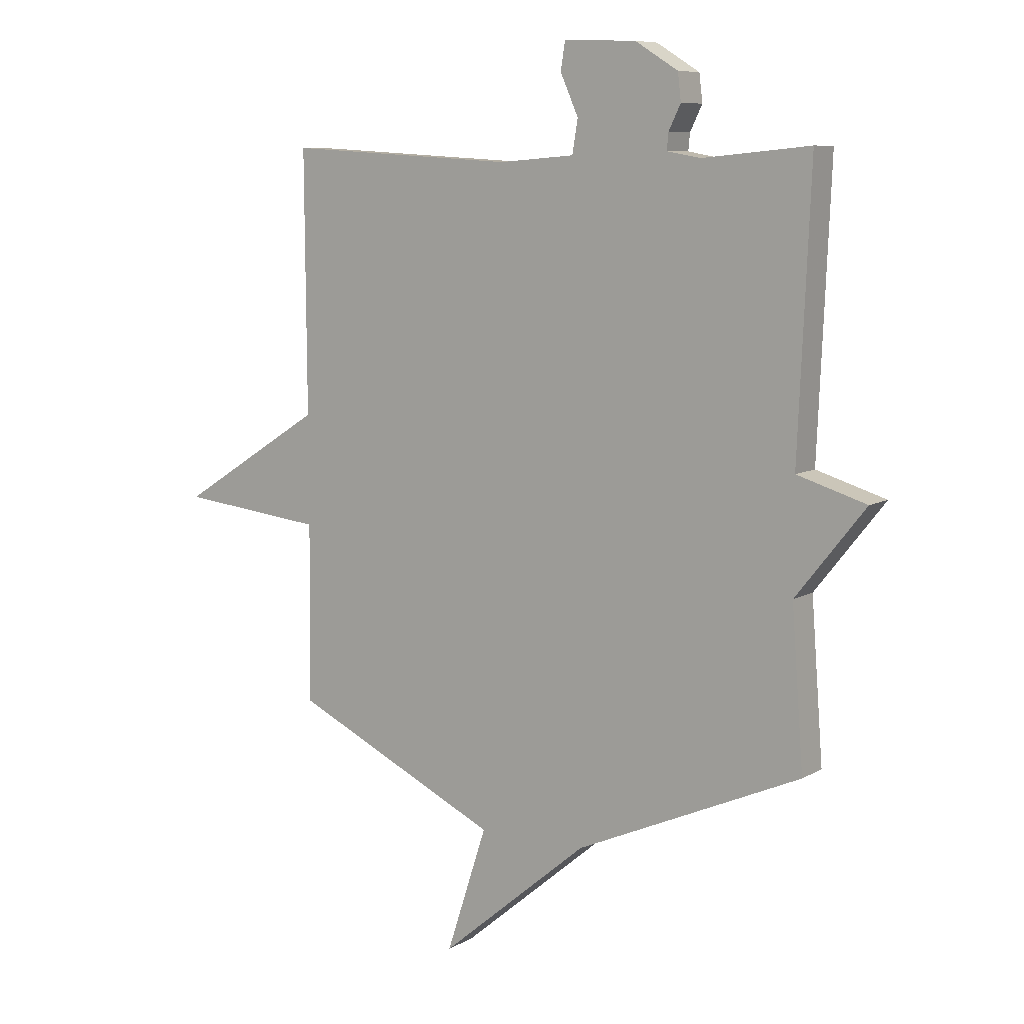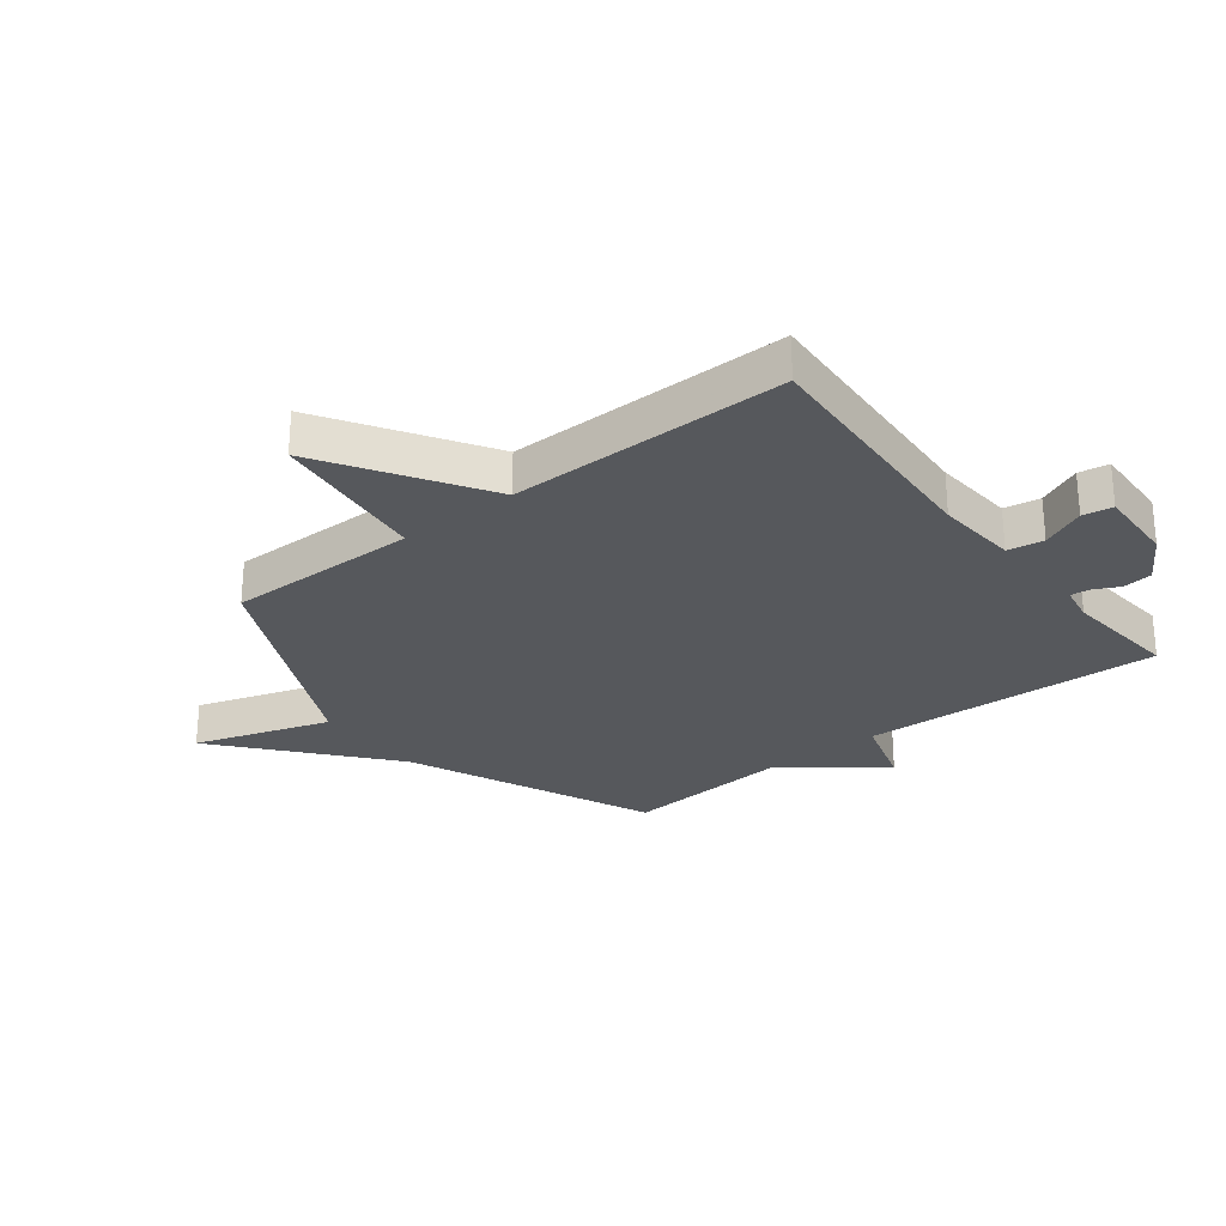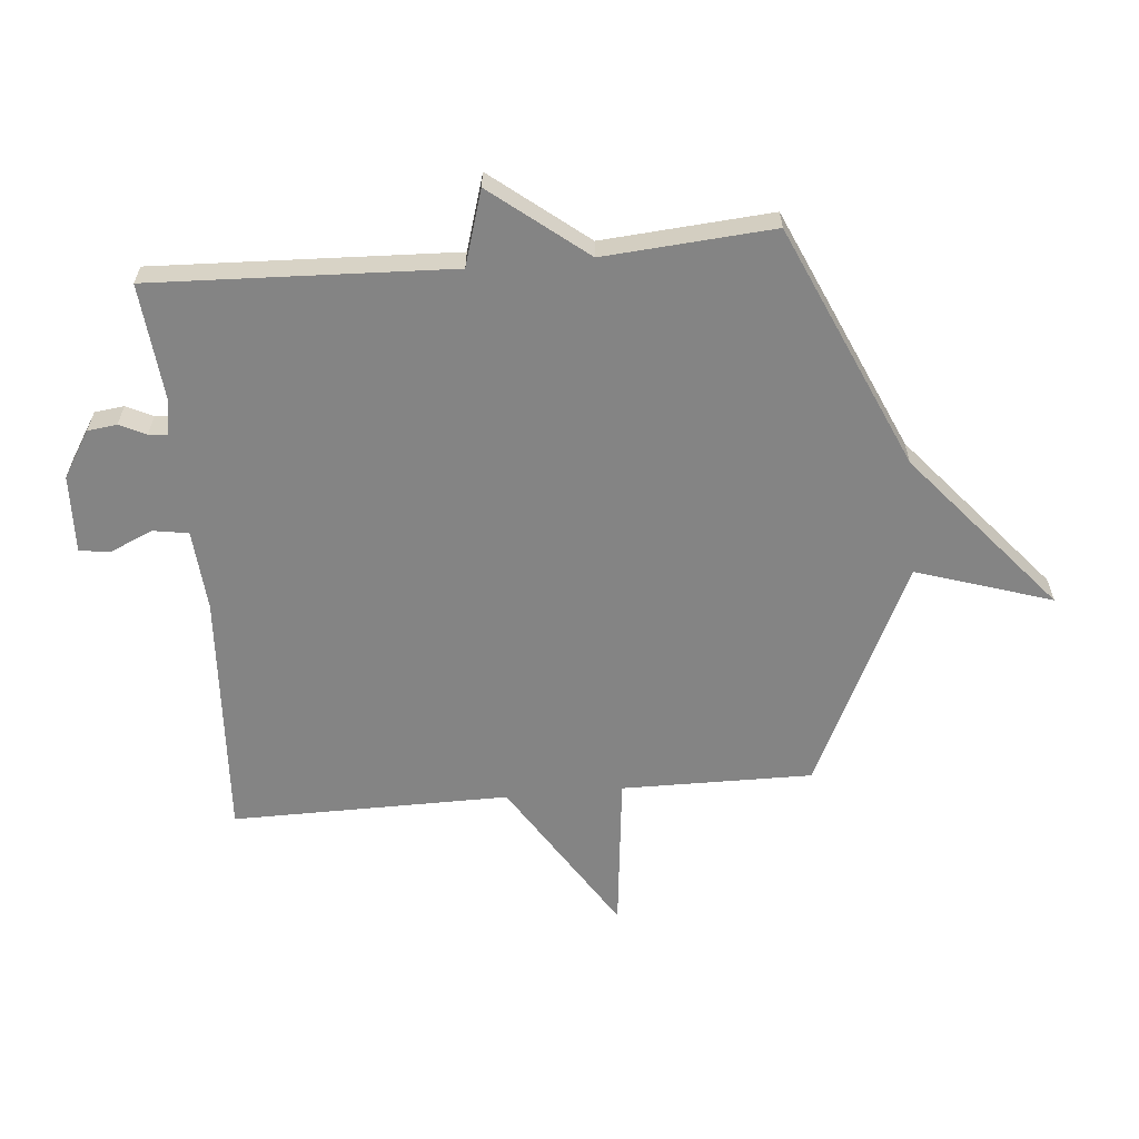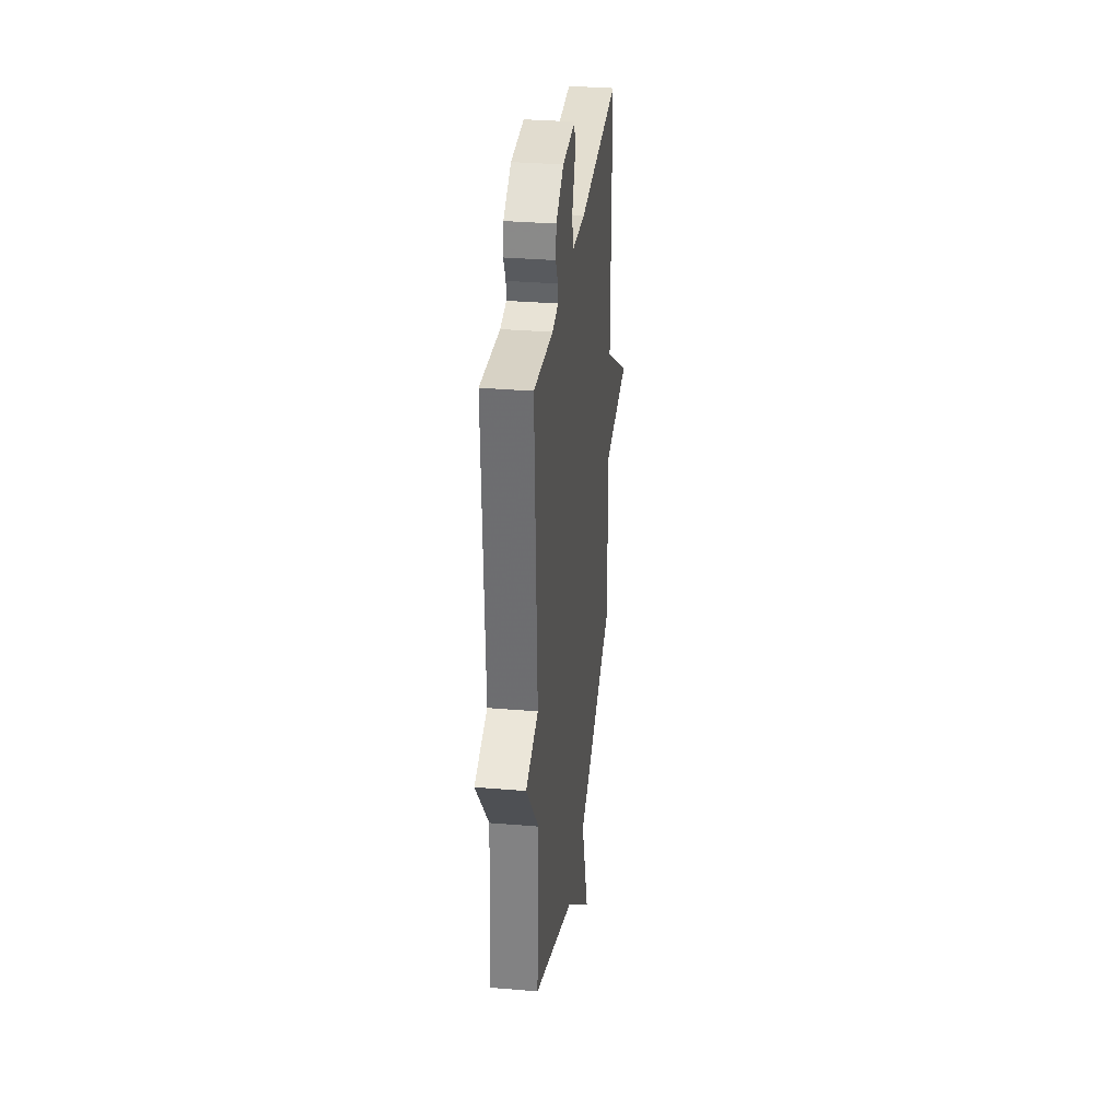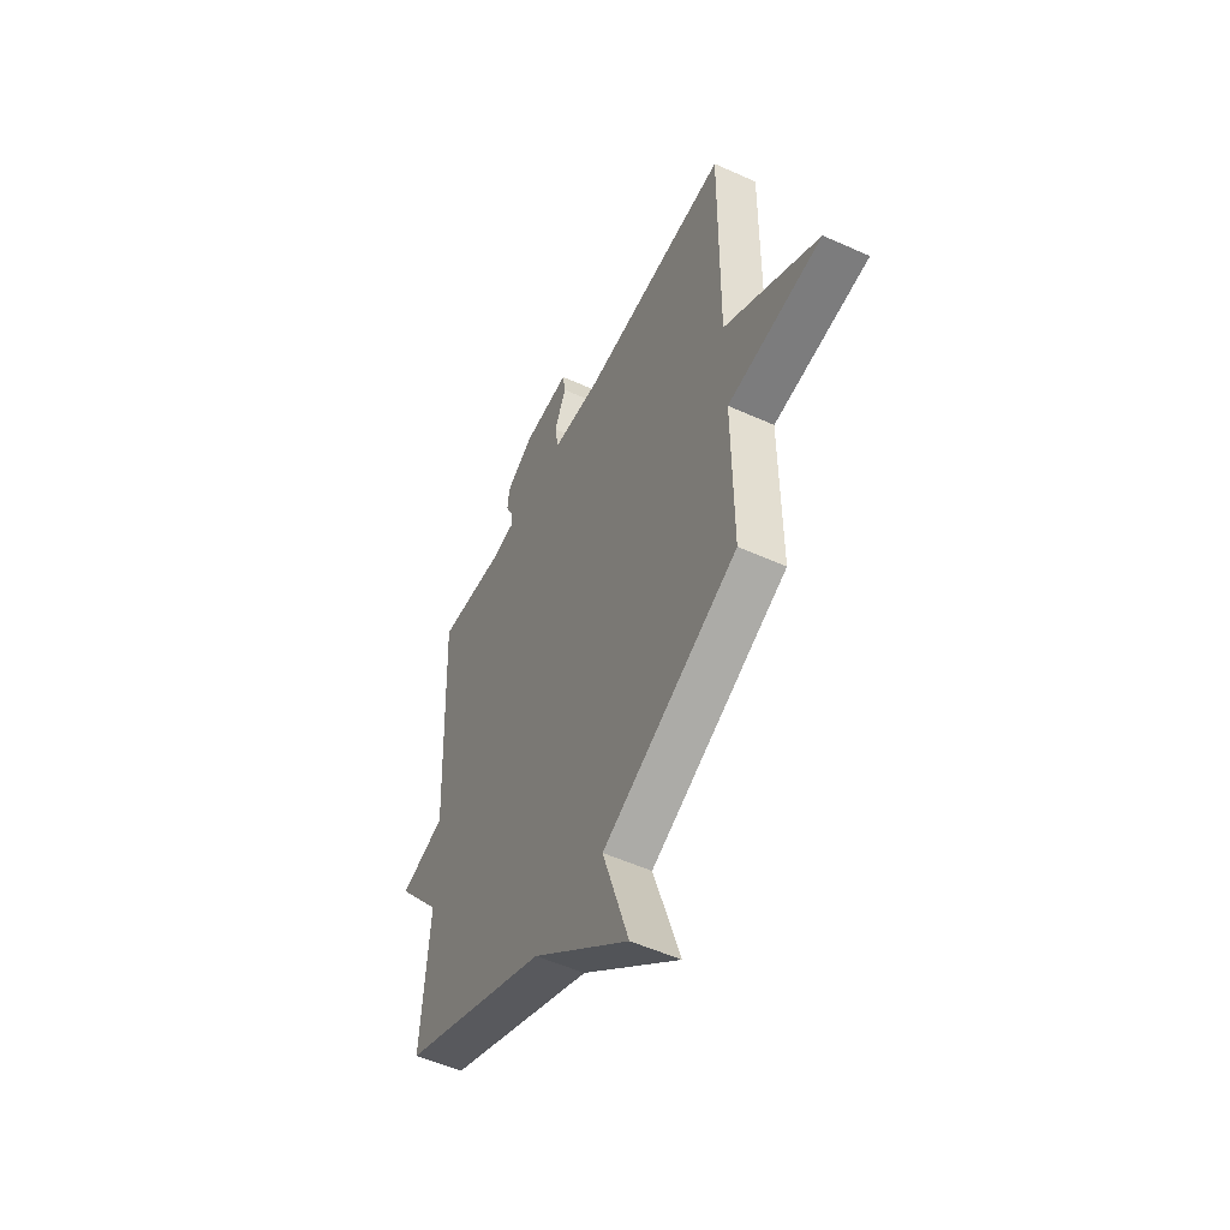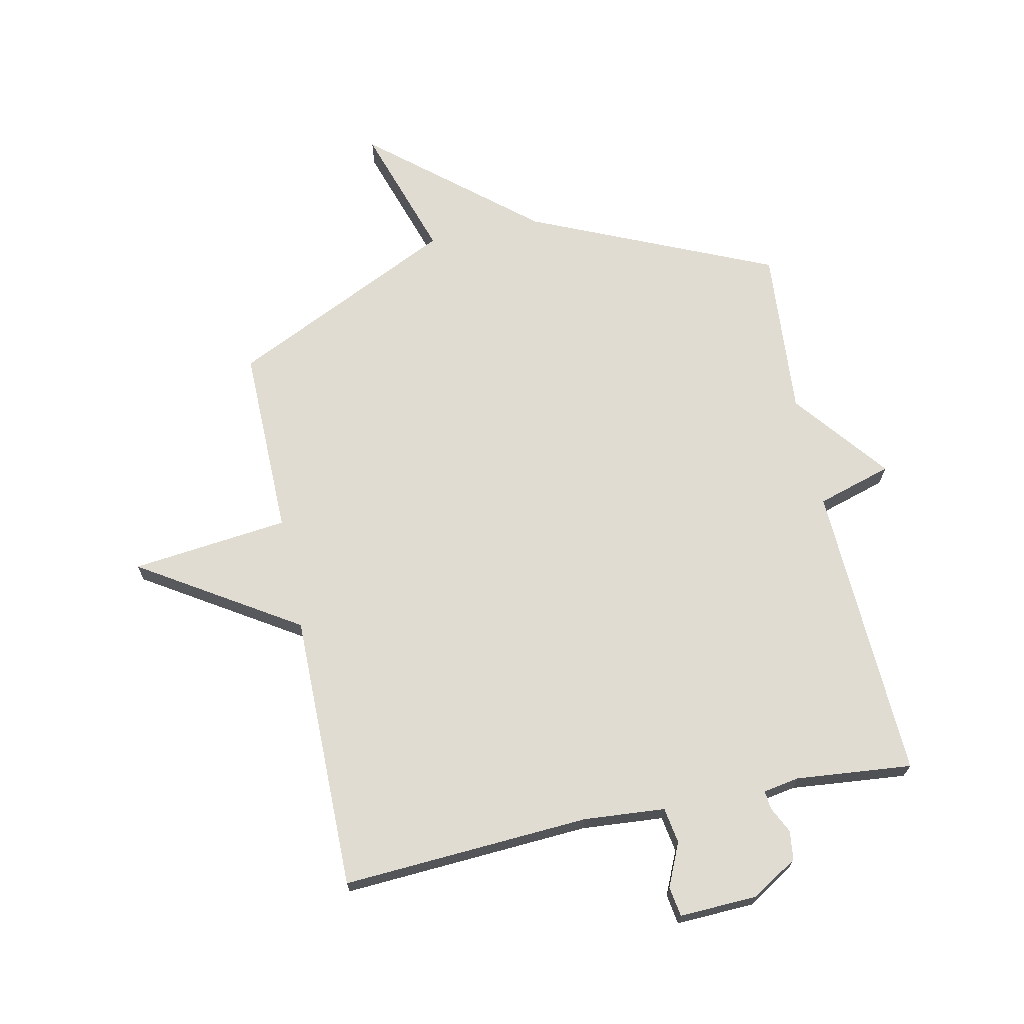
<metadata>
{"format":"obj","ext":"obj","renderer":"f3d","projection":"perspective","resolution":1024,"background":"white","views":[{"elev":8.4,"azim":33.6,"up":"+Z"},{"elev":-27.7,"azim":-52.1,"up":"+Y"},{"elev":-61.3,"azim":95.2,"up":"+Y"},{"elev":32.5,"azim":96.7,"up":"+Z"},{"elev":-52.9,"azim":-115.9,"up":"+Z"},{"elev":69.1,"azim":-11.9,"up":"+Y"}]}
</metadata>
<code>
v 0.5 0.07 0.5
v 0.478 0.07 -0.011
v 0.606 0.07 -0.05
v 0.478 0.07 -0.211
v 0.5 0.07 -0.5
v 0.084 0.07 -0.683
v -0.191 0.07 -0.914
v -0.116 0.07 -0.683
v -0.5 0.07 -0.5
v -0.497 0.07 -0.174
v -0.766 0.07 -0.144
v -0.497 0.07 0.026
v -0.5 0.07 0.5
v -0.077 0.07 0.475
v 0.062 0.07 0.486
v 0.072 0.07 0.547
v 0.039 0.07 0.621
v 0.047 0.07 0.672
v 0.18 0.07 0.667
v 0.259 0.07 0.618
v 0.265 0.07 0.568
v 0.243 0.07 0.523
v 0.24 0.07 0.492
v 0.302 0.07 0.481
v 0.5 0 0.5
v 0.478 0 -0.011
v 0.606 0 -0.05
v 0.478 0 -0.211
v 0.5 0 -0.5
v 0.084 0 -0.683
v -0.191 0 -0.914
v -0.116 0 -0.683
v -0.5 0 -0.5
v -0.497 0 -0.174
v -0.766 0 -0.144
v -0.497 0 0.026
v -0.5 0 0.5
v -0.077 0 0.475
v 0.062 0 0.486
v 0.072 0 0.547
v 0.039 0 0.621
v 0.047 0 0.672
v 0.18 0 0.667
v 0.259 0 0.618
v 0.265 0 0.568
v 0.243 0 0.523
v 0.24 0 0.492
v 0.302 0 0.481
f 20 21 22
f 19 20 22
f 18 19 22
f 17 18 22
f 16 17 22
f 15 16 22 23
f 14 15 23 24
f 12 13 14
f 10 11 12
f 10 12 14 24
f 24 1 2
f 10 24 2
f 9 10 2
f 8 9 2
f 4 5 6
f 6 7 8
f 4 6 8
f 3 4 8
f 2 3 8
f 46 45 44
f 46 44 43
f 46 43 42
f 46 42 41
f 46 41 40
f 47 46 40 39
f 48 47 39 38
f 38 37 36
f 36 35 34
f 48 38 36 34
f 26 25 48
f 26 48 34
f 26 34 33
f 26 33 32
f 30 29 28
f 32 31 30
f 32 30 28
f 32 28 27
f 32 27 26
f 1 25 26 2
f 2 26 27 3
f 3 27 28 4
f 4 28 29 5
f 5 29 30 6
f 6 30 31 7
f 7 31 32 8
f 8 32 33 9
f 9 33 34 10
f 10 34 35 11
f 11 35 36 12
f 12 36 37 13
f 13 37 38 14
f 14 38 39 15
f 15 39 40 16
f 16 40 41 17
f 17 41 42 18
f 18 42 43 19
f 19 43 44 20
f 20 44 45 21
f 21 45 46 22
f 22 46 47 23
f 23 47 48 24
f 24 48 25 1

</code>
